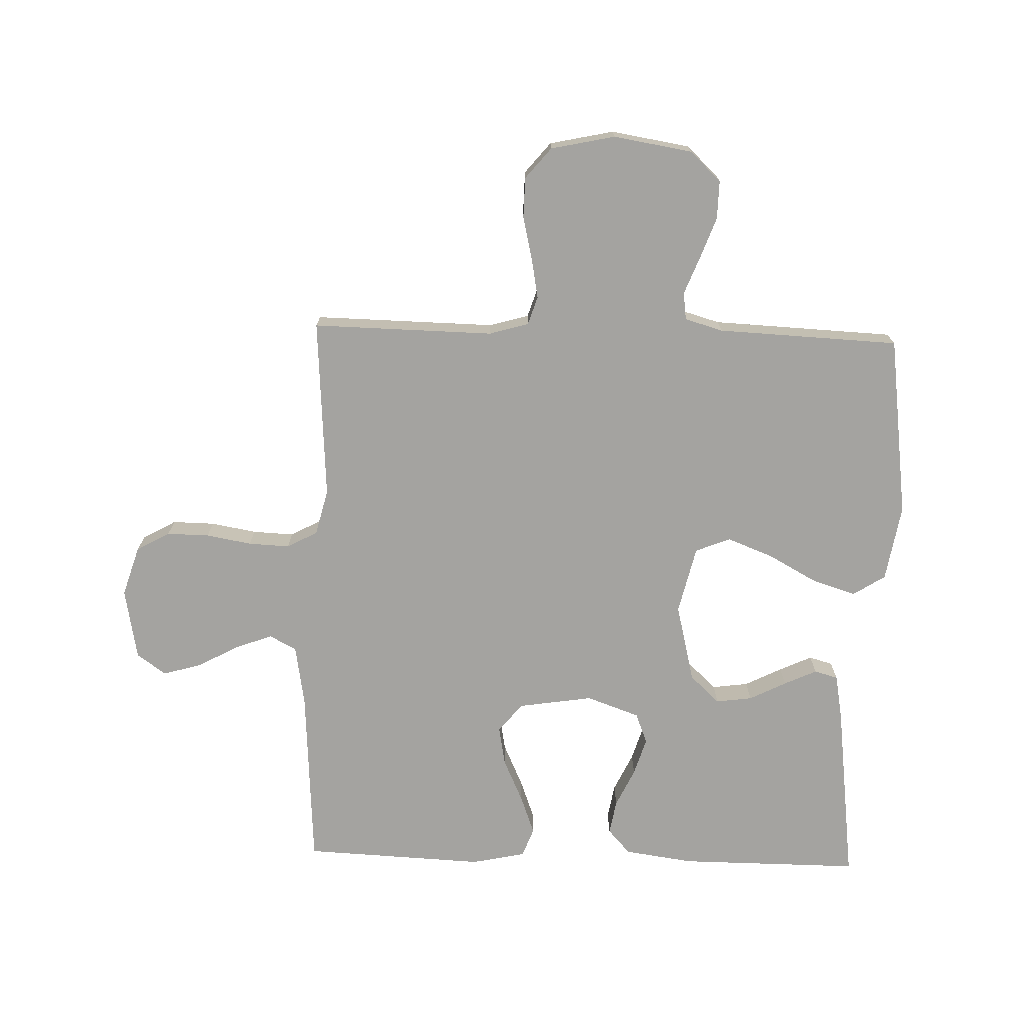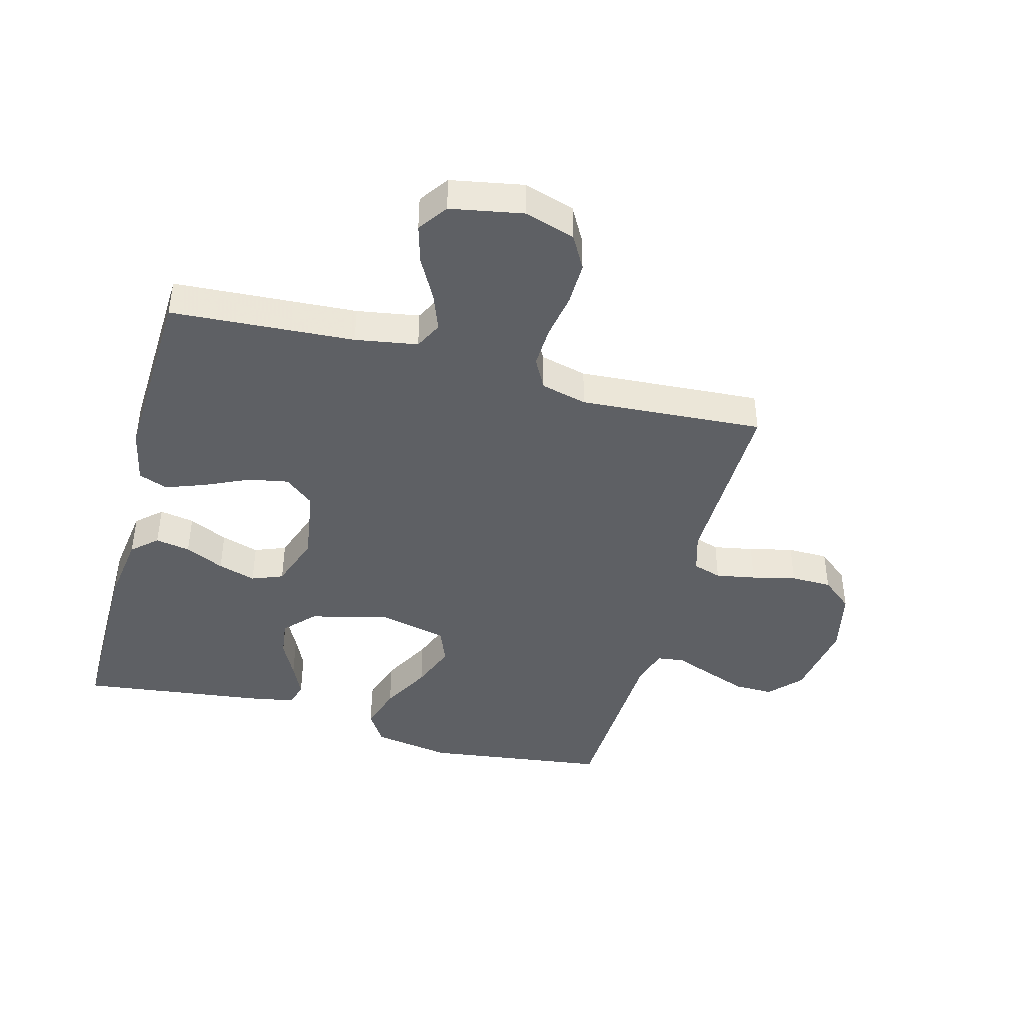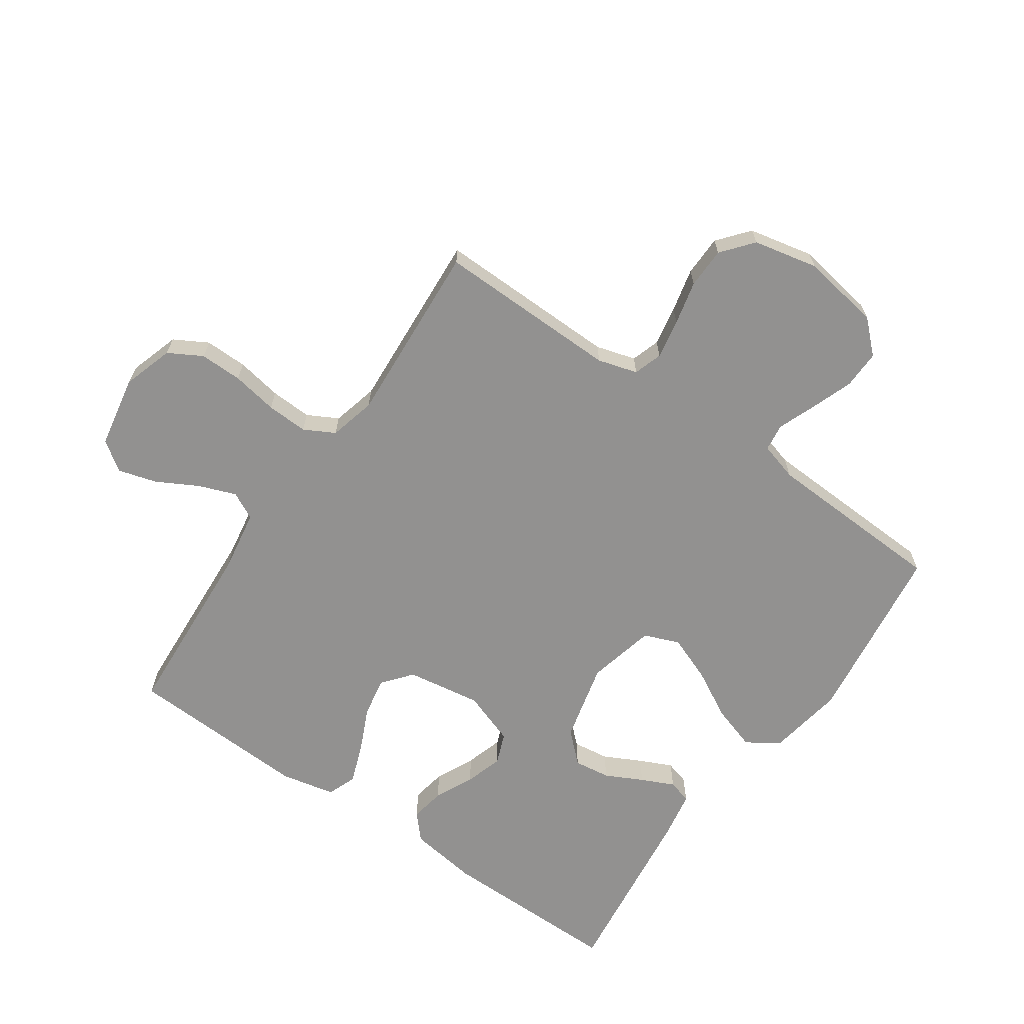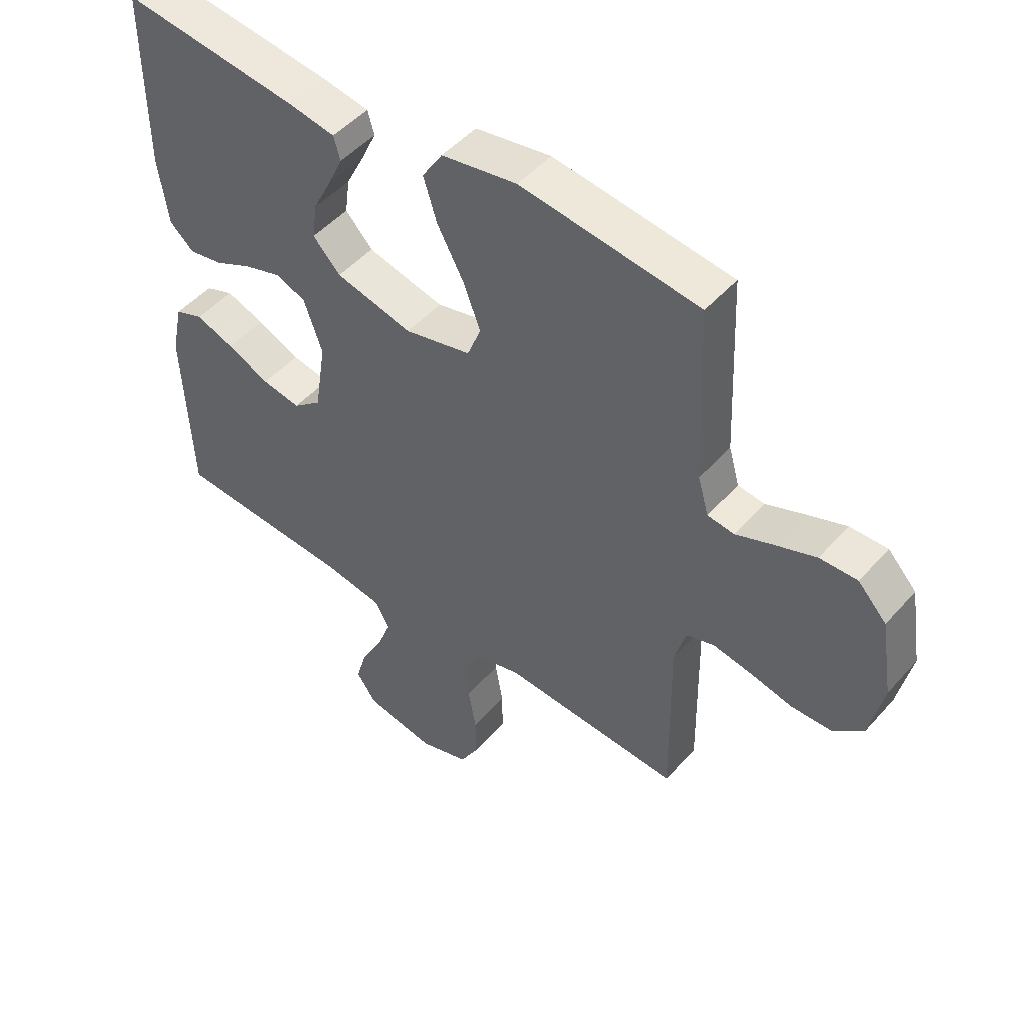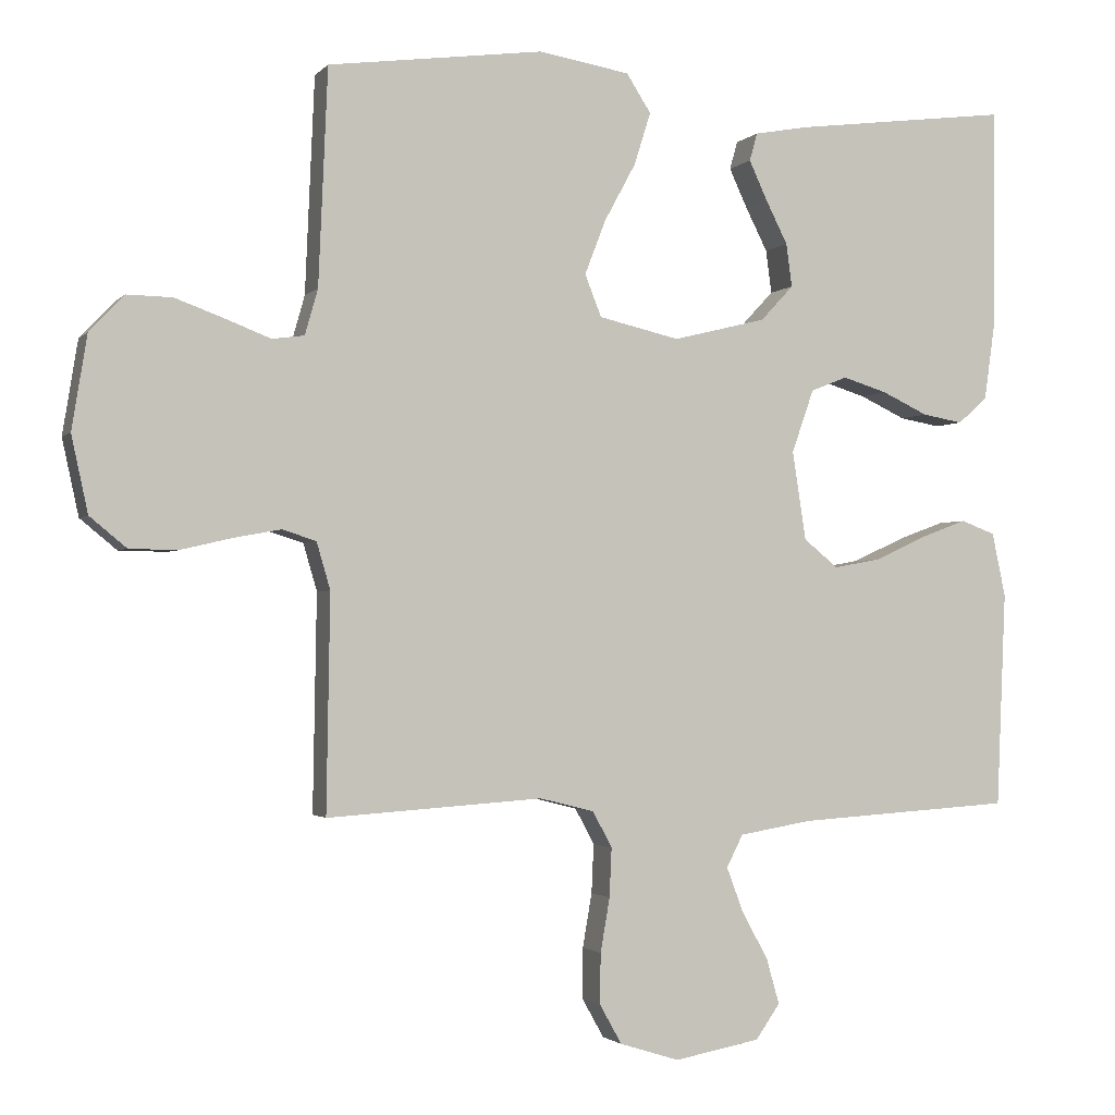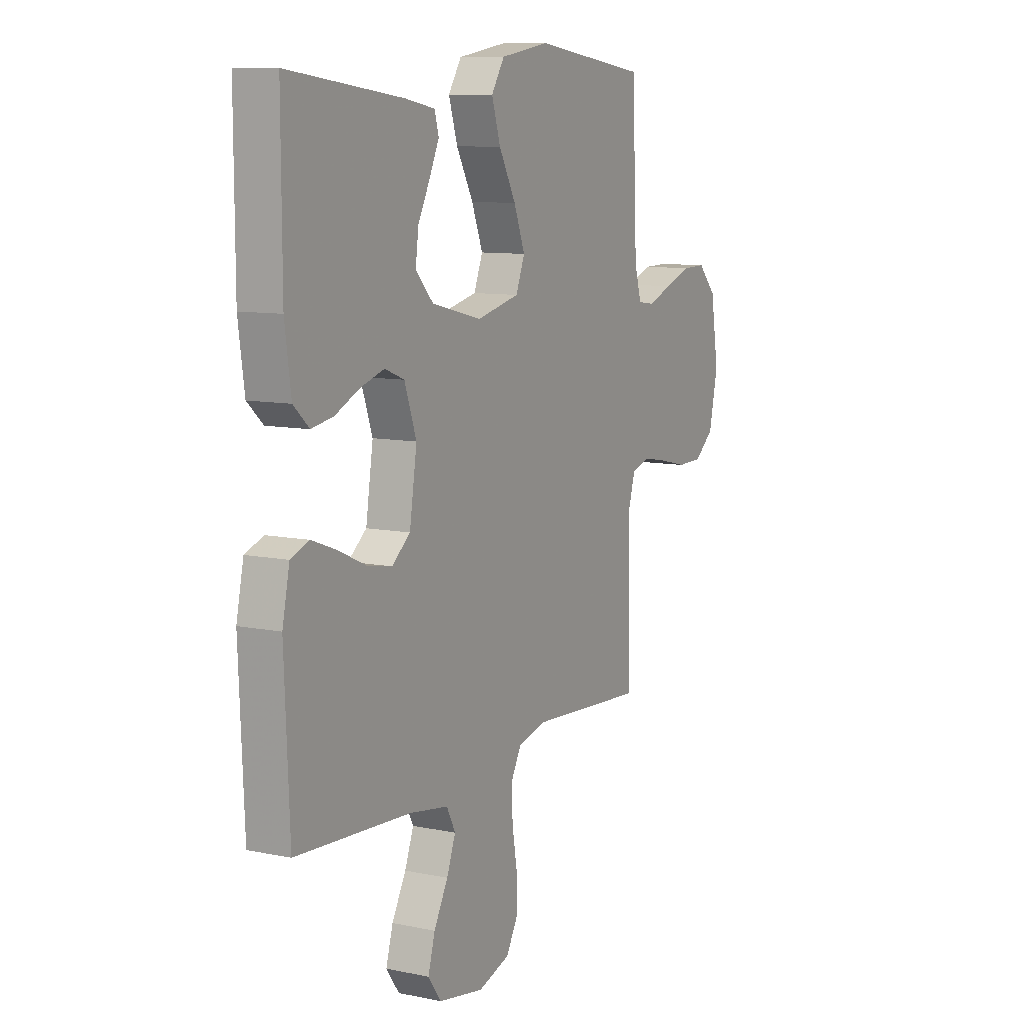
<metadata>
{"format":"obj","ext":"obj","renderer":"f3d","projection":"perspective","resolution":1024,"background":"white","views":[{"elev":-72.9,"azim":-91.8,"up":"+Y"},{"elev":-42.8,"azim":165.0,"up":"+Y"},{"elev":-66.1,"azim":-124.8,"up":"+Y"},{"elev":48.6,"azim":-140.7,"up":"+Z"},{"elev":-1.9,"azim":-19.8,"up":"+Z"},{"elev":9.7,"azim":118.3,"up":"+Z"}]}
</metadata>
<code>
v 0.5 0.07 0.5
v 0.499 0.07 0.2
v 0.483 0.07 0.086
v 0.442 0.07 0.049
v 0.385 0.07 0.059
v 0.321 0.07 0.089
v 0.259 0.07 0.108
v 0.208 0.07 0.088
v 0.177 0.07 0
v 0.196 0.07 -0.123
v 0.244 0.07 -0.162
v 0.309 0.07 -0.15
v 0.381 0.07 -0.117
v 0.446 0.07 -0.093
v 0.494 0.07 -0.111
v 0.513 0.07 -0.2
v 0.5 0.07 -0.5
v 0.2 0.07 -0.519
v 0.098 0.07 -0.536
v 0.075 0.07 -0.581
v 0.098 0.07 -0.642
v 0.135 0.07 -0.71
v 0.153 0.07 -0.773
v 0.119 0.07 -0.821
v 0 0.07 -0.843
v -0.083 0.07 -0.817
v -0.114 0.07 -0.762
v -0.113 0.07 -0.692
v -0.1 0.07 -0.617
v -0.097 0.07 -0.549
v -0.124 0.07 -0.499
v -0.2 0.07 -0.48
v -0.5 0.07 -0.5
v -0.495 0.07 -0.2
v -0.514 0.07 -0.135
v -0.561 0.07 -0.12
v -0.626 0.07 -0.132
v -0.698 0.07 -0.149
v -0.765 0.07 -0.148
v -0.816 0.07 -0.106
v -0.839 0.07 0
v -0.818 0.07 0.13
v -0.77 0.07 0.181
v -0.707 0.07 0.18
v -0.638 0.07 0.155
v -0.576 0.07 0.131
v -0.531 0.07 0.137
v -0.513 0.07 0.2
v -0.5 0.07 0.5
v -0.2 0.07 0.54
v -0.073 0.07 0.519
v -0.039 0.07 0.466
v -0.062 0.07 0.393
v -0.106 0.07 0.312
v -0.135 0.07 0.237
v -0.112 0.07 0.179
v 0 0.07 0.153
v 0.13 0.07 0.185
v 0.176 0.07 0.234
v 0.168 0.07 0.294
v 0.137 0.07 0.355
v 0.112 0.07 0.409
v 0.123 0.07 0.448
v 0.2 0.07 0.462
v 0.5 0 0.5
v 0.499 0 0.2
v 0.483 0 0.086
v 0.442 0 0.049
v 0.385 0 0.059
v 0.321 0 0.089
v 0.259 0 0.108
v 0.208 0 0.088
v 0.177 0 0
v 0.196 0 -0.123
v 0.244 0 -0.162
v 0.309 0 -0.15
v 0.381 0 -0.117
v 0.446 0 -0.093
v 0.494 0 -0.111
v 0.513 0 -0.2
v 0.5 0 -0.5
v 0.2 0 -0.519
v 0.098 0 -0.536
v 0.075 0 -0.581
v 0.098 0 -0.642
v 0.135 0 -0.71
v 0.153 0 -0.773
v 0.119 0 -0.821
v 0 0 -0.843
v -0.083 0 -0.817
v -0.114 0 -0.762
v -0.113 0 -0.692
v -0.1 0 -0.617
v -0.097 0 -0.549
v -0.124 0 -0.499
v -0.2 0 -0.48
v -0.5 0 -0.5
v -0.495 0 -0.2
v -0.514 0 -0.135
v -0.561 0 -0.12
v -0.626 0 -0.132
v -0.698 0 -0.149
v -0.765 0 -0.148
v -0.816 0 -0.106
v -0.839 0 0
v -0.818 0 0.13
v -0.77 0 0.181
v -0.707 0 0.18
v -0.638 0 0.155
v -0.576 0 0.131
v -0.531 0 0.137
v -0.513 0 0.2
v -0.5 0 0.5
v -0.2 0 0.54
v -0.073 0 0.519
v -0.039 0 0.466
v -0.062 0 0.393
v -0.106 0 0.312
v -0.135 0 0.237
v -0.112 0 0.179
v 0 0 0.153
v 0.13 0 0.185
v 0.176 0 0.234
v 0.168 0 0.294
v 0.137 0 0.355
v 0.112 0 0.409
v 0.123 0 0.448
v 0.2 0 0.462
f 60 61 62 63
f 60 63 64 1
f 51 52 53 54
f 51 54 55
f 48 49 50 51
f 47 48 51 55
f 43 44 45 46
f 41 42 43 46
f 41 46 47
f 37 38 39 40
f 36 37 40 41
f 35 36 41 47
f 32 33 34
f 31 32 34 35
f 26 27 28 29
f 26 29 30
f 25 26 30
f 24 25 30
f 21 22 23 24
f 20 21 24 30
f 19 20 30 31
f 15 16 17 18
f 12 13 14 15
f 12 15 18 19
f 3 4 5 6
f 3 6 7
f 2 3 7
f 59 60 1 2
f 58 59 2 7
f 57 58 7 8
f 56 57 8 9
f 35 47 55 56
f 35 56 9 10
f 31 35 10 11
f 11 12 19 31
f 127 126 125 124
f 65 128 127 124
f 118 117 116 115
f 119 118 115
f 115 114 113 112
f 119 115 112 111
f 110 109 108 107
f 110 107 106 105
f 111 110 105
f 104 103 102 101
f 105 104 101 100
f 111 105 100 99
f 98 97 96
f 99 98 96 95
f 93 92 91 90
f 94 93 90
f 94 90 89
f 94 89 88
f 88 87 86 85
f 94 88 85 84
f 95 94 84 83
f 82 81 80 79
f 79 78 77 76
f 83 82 79 76
f 70 69 68 67
f 71 70 67
f 71 67 66
f 66 65 124 123
f 71 66 123 122
f 72 71 122 121
f 73 72 121 120
f 120 119 111 99
f 74 73 120 99
f 75 74 99 95
f 95 83 76 75
f 1 65 66 2
f 2 66 67 3
f 3 67 68 4
f 4 68 69 5
f 5 69 70 6
f 6 70 71 7
f 7 71 72 8
f 8 72 73 9
f 9 73 74 10
f 10 74 75 11
f 11 75 76 12
f 12 76 77 13
f 13 77 78 14
f 14 78 79 15
f 15 79 80 16
f 16 80 81 17
f 17 81 82 18
f 18 82 83 19
f 19 83 84 20
f 20 84 85 21
f 21 85 86 22
f 22 86 87 23
f 23 87 88 24
f 24 88 89 25
f 25 89 90 26
f 26 90 91 27
f 27 91 92 28
f 28 92 93 29
f 29 93 94 30
f 30 94 95 31
f 31 95 96 32
f 32 96 97 33
f 33 97 98 34
f 34 98 99 35
f 35 99 100 36
f 36 100 101 37
f 37 101 102 38
f 38 102 103 39
f 39 103 104 40
f 40 104 105 41
f 41 105 106 42
f 42 106 107 43
f 43 107 108 44
f 44 108 109 45
f 45 109 110 46
f 46 110 111 47
f 47 111 112 48
f 48 112 113 49
f 49 113 114 50
f 50 114 115 51
f 51 115 116 52
f 52 116 117 53
f 53 117 118 54
f 54 118 119 55
f 55 119 120 56
f 56 120 121 57
f 57 121 122 58
f 58 122 123 59
f 59 123 124 60
f 60 124 125 61
f 61 125 126 62
f 62 126 127 63
f 63 127 128 64
f 64 128 65 1

</code>
